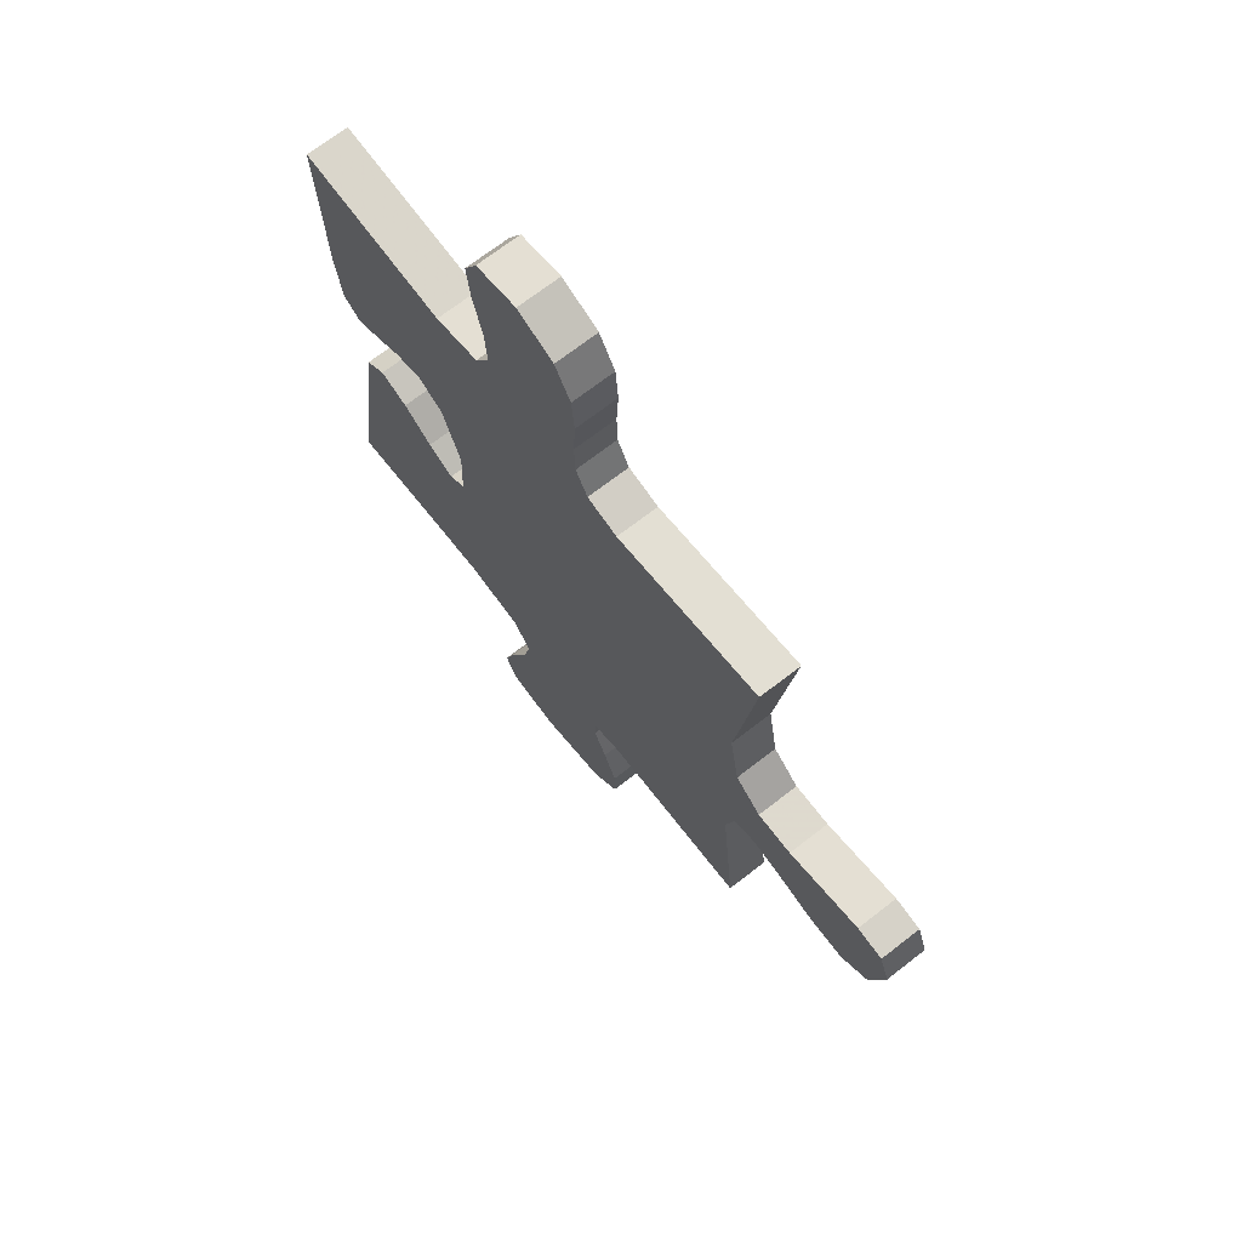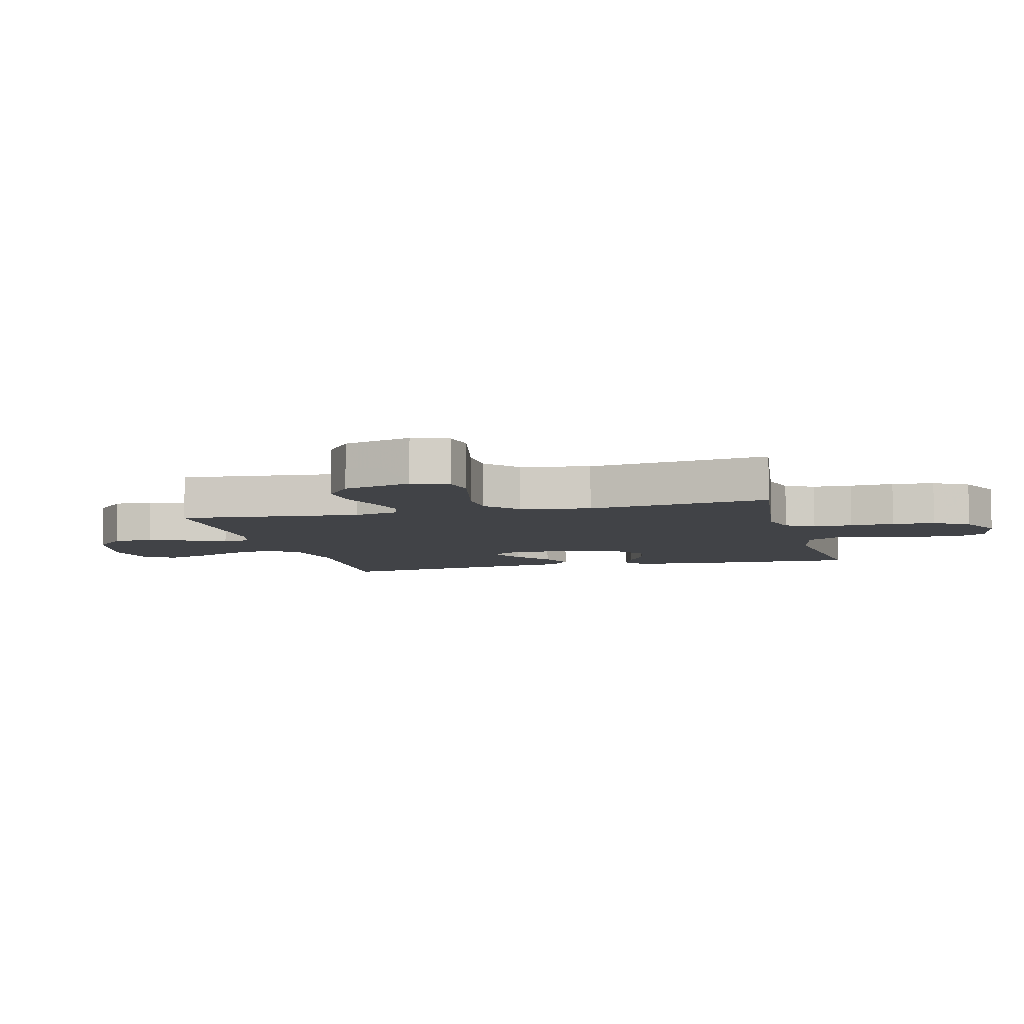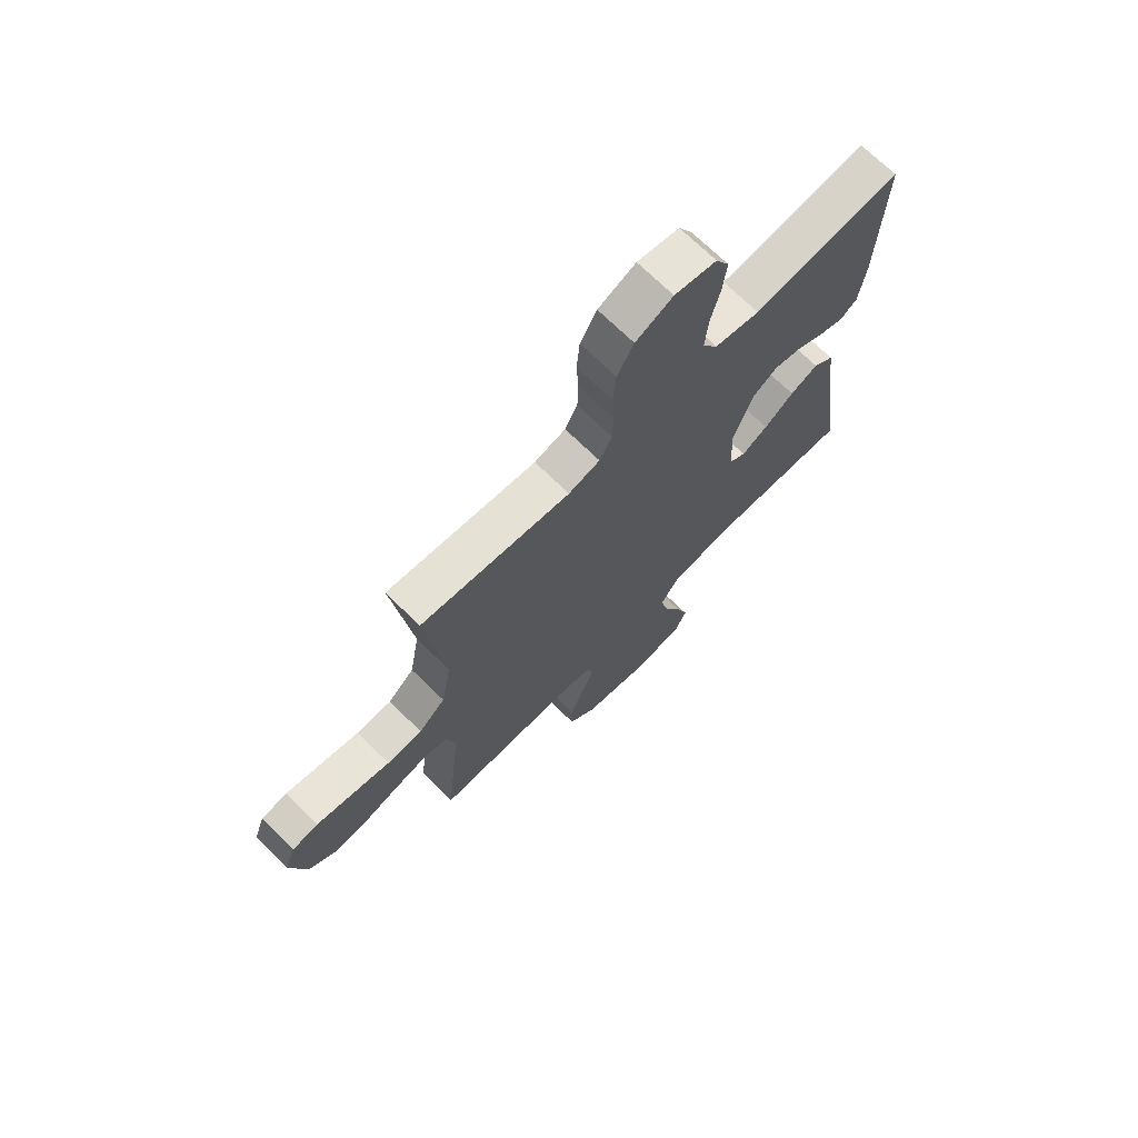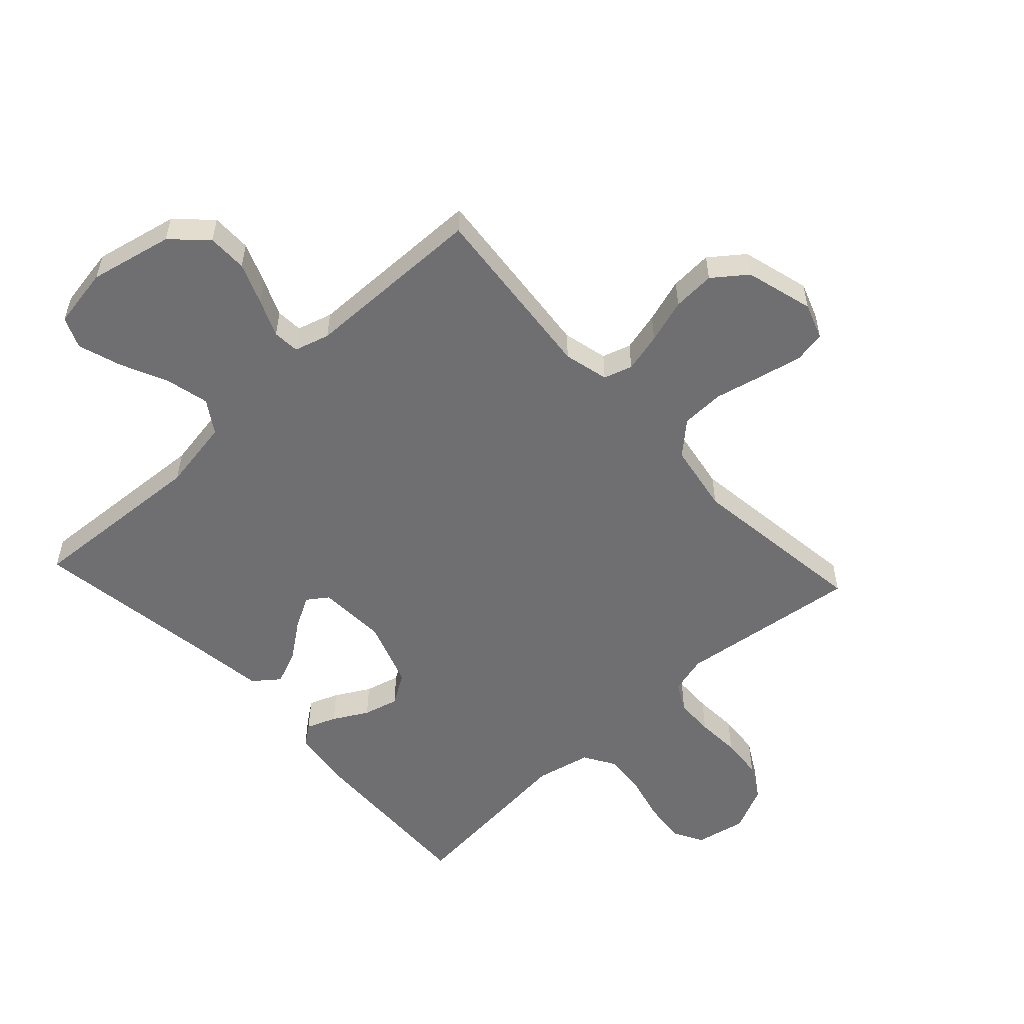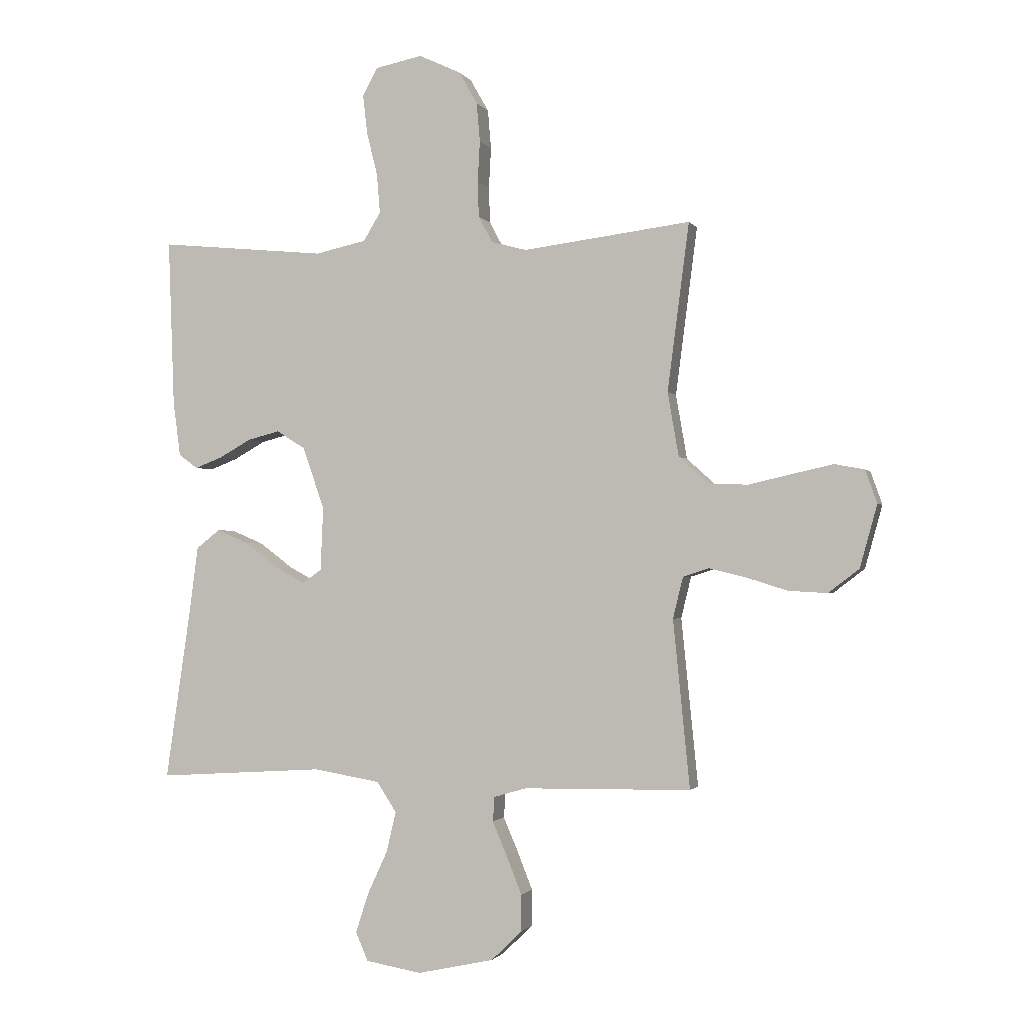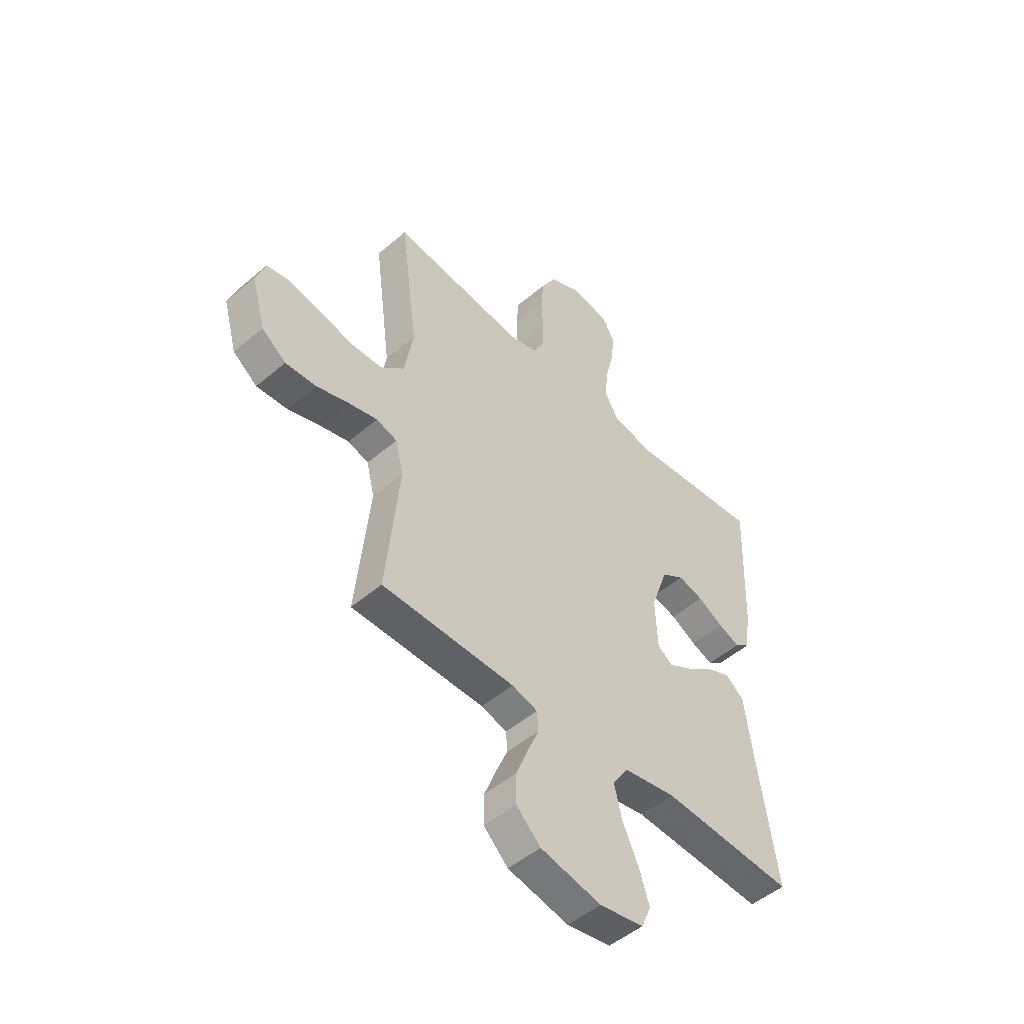
<metadata>
{"format":"obj","ext":"obj","renderer":"f3d","projection":"perspective","resolution":1024,"background":"white","views":[{"elev":70.3,"azim":-127.8,"up":"+Z"},{"elev":-6.9,"azim":-75.7,"up":"+Y"},{"elev":70.6,"azim":-45.5,"up":"+Z"},{"elev":-54.7,"azim":-137.2,"up":"+Y"},{"elev":-1.4,"azim":-163.7,"up":"+Z"},{"elev":-49.6,"azim":-46.6,"up":"+Z"}]}
</metadata>
<code>
v 0.5 0.07 -0.5
v 0.2 0.07 -0.481
v 0.081 0.07 -0.501
v 0.046 0.07 -0.555
v 0.063 0.07 -0.627
v 0.099 0.07 -0.705
v 0.122 0.07 -0.776
v 0.1 0.07 -0.827
v 0 0.07 -0.844
v -0.137 0.07 -0.814
v -0.192 0.07 -0.761
v -0.192 0.07 -0.695
v -0.165 0.07 -0.627
v -0.139 0.07 -0.566
v -0.142 0.07 -0.522
v -0.2 0.07 -0.505
v -0.5 0.07 -0.5
v -0.47 0.07 -0.2
v -0.488 0.07 -0.126
v -0.535 0.07 -0.111
v -0.6 0.07 -0.127
v -0.673 0.07 -0.15
v -0.743 0.07 -0.154
v -0.798 0.07 -0.112
v -0.829 0.07 0
v -0.808 0.07 0.059
v -0.755 0.07 0.069
v -0.683 0.07 0.053
v -0.605 0.07 0.035
v -0.534 0.07 0.037
v -0.481 0.07 0.085
v -0.461 0.07 0.2
v -0.5 0.07 0.5
v -0.2 0.07 0.462
v -0.137 0.07 0.479
v -0.112 0.07 0.526
v -0.11 0.07 0.59
v -0.114 0.07 0.663
v -0.108 0.07 0.733
v -0.075 0.07 0.791
v 0 0.07 0.826
v 0.084 0.07 0.809
v 0.111 0.07 0.759
v 0.103 0.07 0.689
v 0.084 0.07 0.613
v 0.078 0.07 0.542
v 0.109 0.07 0.491
v 0.2 0.07 0.471
v 0.5 0.07 0.5
v 0.489 0.07 0.2
v 0.476 0.07 0.102
v 0.442 0.07 0.077
v 0.393 0.07 0.096
v 0.336 0.07 0.128
v 0.278 0.07 0.143
v 0.227 0.07 0.111
v 0.188 0.07 0
v 0.193 0.07 -0.114
v 0.227 0.07 -0.138
v 0.28 0.07 -0.109
v 0.34 0.07 -0.064
v 0.397 0.07 -0.04
v 0.439 0.07 -0.073
v 0.456 0.07 -0.2
v 0.5 0 -0.5
v 0.2 0 -0.481
v 0.081 0 -0.501
v 0.046 0 -0.555
v 0.063 0 -0.627
v 0.099 0 -0.705
v 0.122 0 -0.776
v 0.1 0 -0.827
v 0 0 -0.844
v -0.137 0 -0.814
v -0.192 0 -0.761
v -0.192 0 -0.695
v -0.165 0 -0.627
v -0.139 0 -0.566
v -0.142 0 -0.522
v -0.2 0 -0.505
v -0.5 0 -0.5
v -0.47 0 -0.2
v -0.488 0 -0.126
v -0.535 0 -0.111
v -0.6 0 -0.127
v -0.673 0 -0.15
v -0.743 0 -0.154
v -0.798 0 -0.112
v -0.829 0 0
v -0.808 0 0.059
v -0.755 0 0.069
v -0.683 0 0.053
v -0.605 0 0.035
v -0.534 0 0.037
v -0.481 0 0.085
v -0.461 0 0.2
v -0.5 0 0.5
v -0.2 0 0.462
v -0.137 0 0.479
v -0.112 0 0.526
v -0.11 0 0.59
v -0.114 0 0.663
v -0.108 0 0.733
v -0.075 0 0.791
v 0 0 0.826
v 0.084 0 0.809
v 0.111 0 0.759
v 0.103 0 0.689
v 0.084 0 0.613
v 0.078 0 0.542
v 0.109 0 0.491
v 0.2 0 0.471
v 0.5 0 0.5
v 0.489 0 0.2
v 0.476 0 0.102
v 0.442 0 0.077
v 0.393 0 0.096
v 0.336 0 0.128
v 0.278 0 0.143
v 0.227 0 0.111
v 0.188 0 0
v 0.193 0 -0.114
v 0.227 0 -0.138
v 0.28 0 -0.109
v 0.34 0 -0.064
v 0.397 0 -0.04
v 0.439 0 -0.073
v 0.456 0 -0.2
f 62 63 64
f 61 62 64
f 60 61 64
f 64 1 2
f 60 64 2
f 59 60 2
f 58 59 2 3
f 57 58 3 4
f 52 53 54
f 51 52 54
f 50 51 54
f 49 50 54
f 48 49 54
f 47 48 54 55
f 46 47 55 56
f 43 44 45
f 42 43 45
f 41 42 45
f 40 41 45
f 39 40 45
f 38 39 45
f 37 38 45
f 36 37 45 46
f 46 56 57
f 36 46 57
f 35 36 57
f 32 33 34
f 35 57 4
f 34 35 4
f 32 34 4
f 31 32 4
f 27 28 29
f 26 27 29
f 25 26 29
f 24 25 29
f 23 24 29
f 22 23 29
f 21 22 29
f 20 21 29 30
f 16 17 18
f 15 16 18 19
f 12 13 14
f 11 12 14
f 10 11 14
f 9 10 14
f 8 9 14
f 7 8 14
f 6 7 14
f 5 6 14
f 5 14 15
f 4 5 15 19
f 19 20 30 31
f 4 19 31
f 128 127 126
f 128 126 125
f 128 125 124
f 66 65 128
f 66 128 124
f 66 124 123
f 67 66 123 122
f 68 67 122 121
f 118 117 116
f 118 116 115
f 118 115 114
f 118 114 113
f 118 113 112
f 119 118 112 111
f 120 119 111 110
f 109 108 107
f 109 107 106
f 109 106 105
f 109 105 104
f 109 104 103
f 109 103 102
f 109 102 101
f 110 109 101 100
f 121 120 110
f 121 110 100
f 121 100 99
f 98 97 96
f 68 121 99
f 68 99 98
f 68 98 96
f 68 96 95
f 93 92 91
f 93 91 90
f 93 90 89
f 93 89 88
f 93 88 87
f 93 87 86
f 93 86 85
f 94 93 85 84
f 82 81 80
f 83 82 80 79
f 78 77 76
f 78 76 75
f 78 75 74
f 78 74 73
f 78 73 72
f 78 72 71
f 78 71 70
f 78 70 69
f 79 78 69
f 83 79 69 68
f 95 94 84 83
f 95 83 68
f 1 65 66 2
f 2 66 67 3
f 3 67 68 4
f 4 68 69 5
f 5 69 70 6
f 6 70 71 7
f 7 71 72 8
f 8 72 73 9
f 9 73 74 10
f 10 74 75 11
f 11 75 76 12
f 12 76 77 13
f 13 77 78 14
f 14 78 79 15
f 15 79 80 16
f 16 80 81 17
f 17 81 82 18
f 18 82 83 19
f 19 83 84 20
f 20 84 85 21
f 21 85 86 22
f 22 86 87 23
f 23 87 88 24
f 24 88 89 25
f 25 89 90 26
f 26 90 91 27
f 27 91 92 28
f 28 92 93 29
f 29 93 94 30
f 30 94 95 31
f 31 95 96 32
f 32 96 97 33
f 33 97 98 34
f 34 98 99 35
f 35 99 100 36
f 36 100 101 37
f 37 101 102 38
f 38 102 103 39
f 39 103 104 40
f 40 104 105 41
f 41 105 106 42
f 42 106 107 43
f 43 107 108 44
f 44 108 109 45
f 45 109 110 46
f 46 110 111 47
f 47 111 112 48
f 48 112 113 49
f 49 113 114 50
f 50 114 115 51
f 51 115 116 52
f 52 116 117 53
f 53 117 118 54
f 54 118 119 55
f 55 119 120 56
f 56 120 121 57
f 57 121 122 58
f 58 122 123 59
f 59 123 124 60
f 60 124 125 61
f 61 125 126 62
f 62 126 127 63
f 63 127 128 64
f 64 128 65 1

</code>
